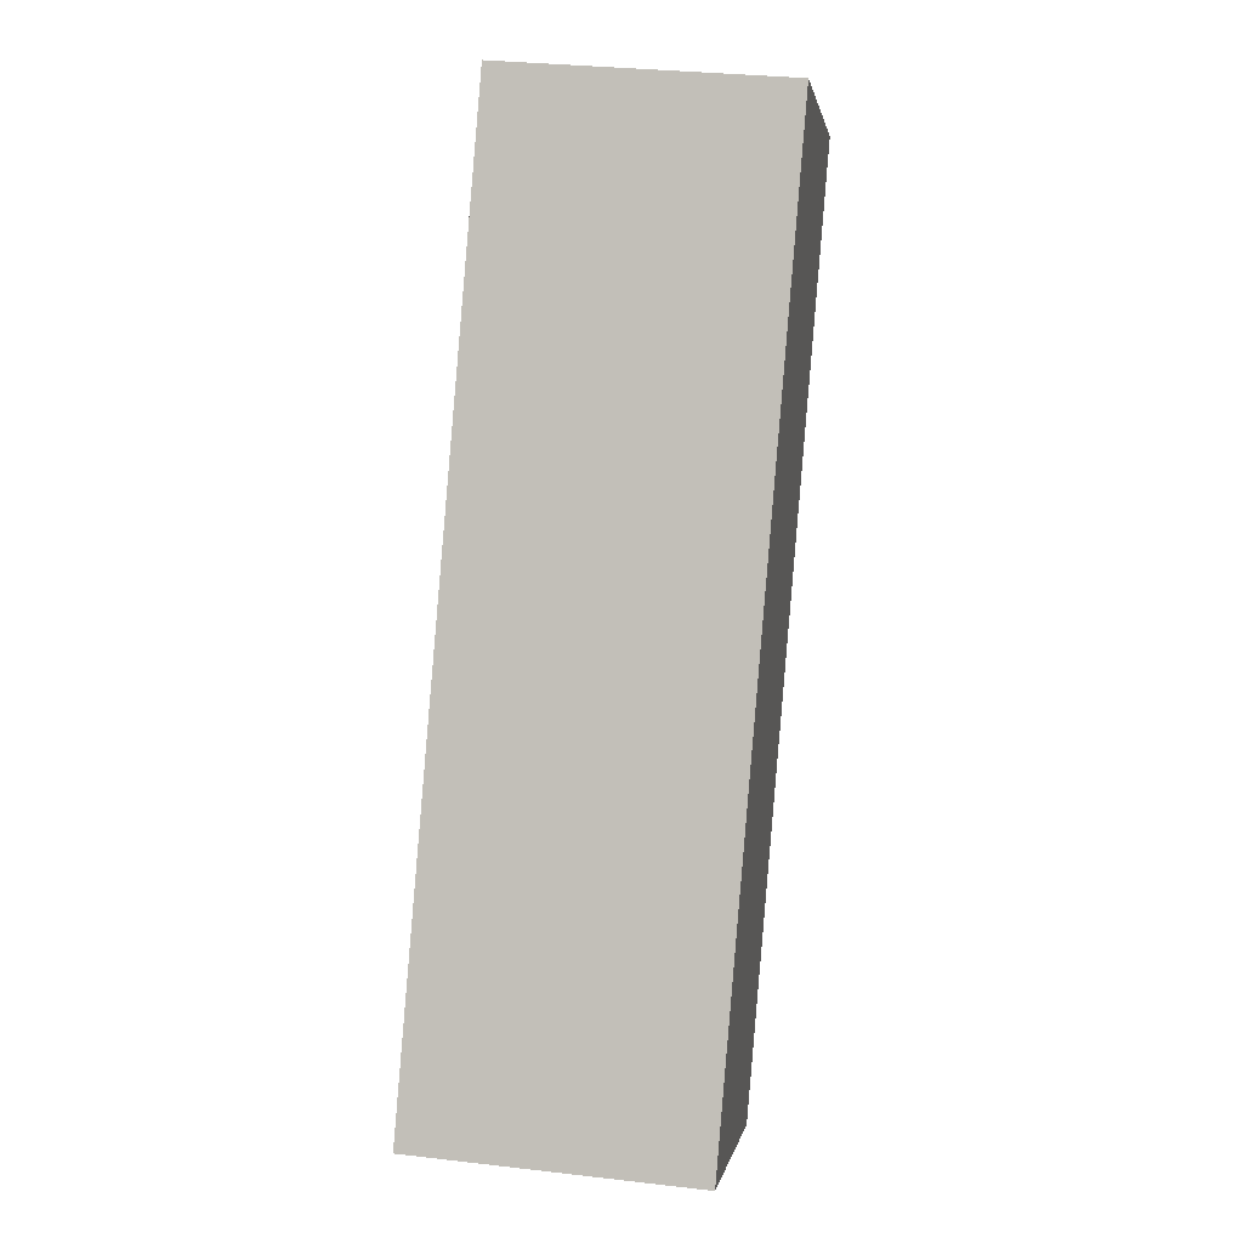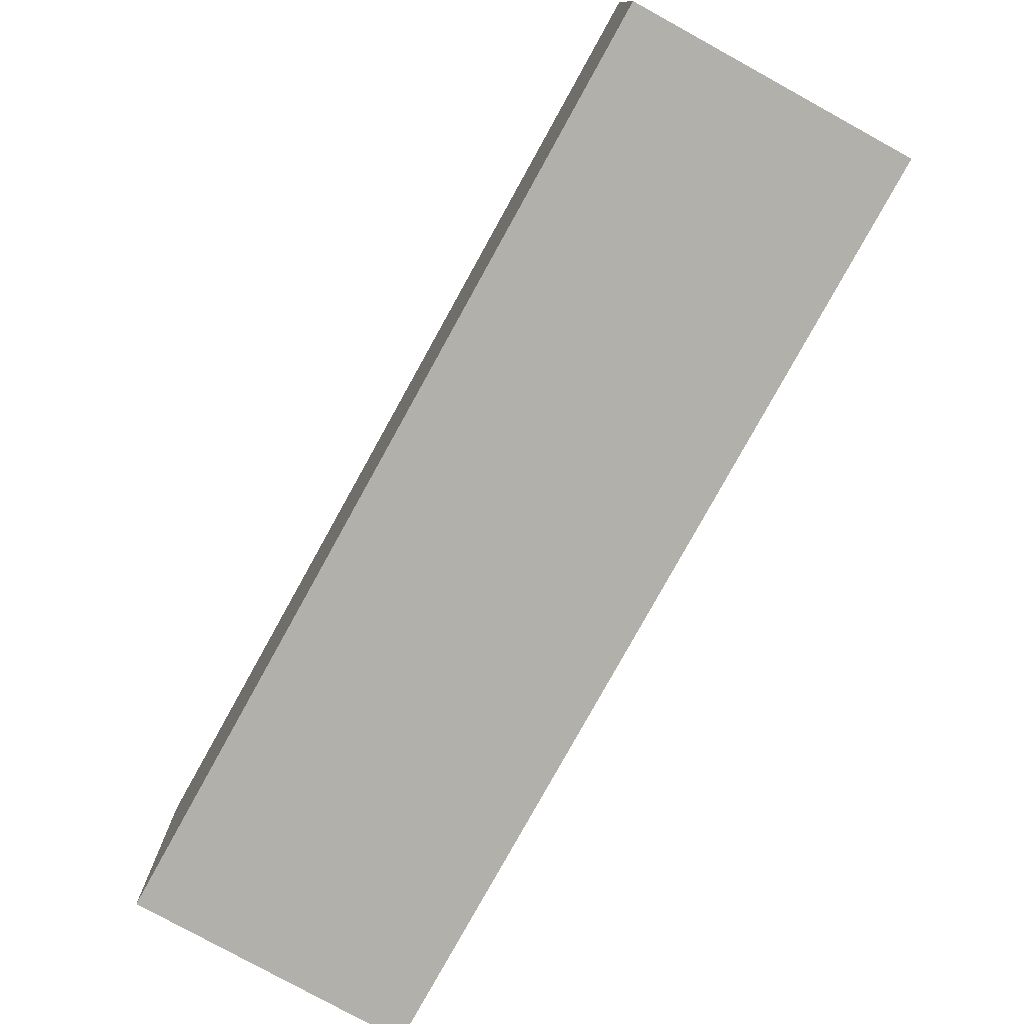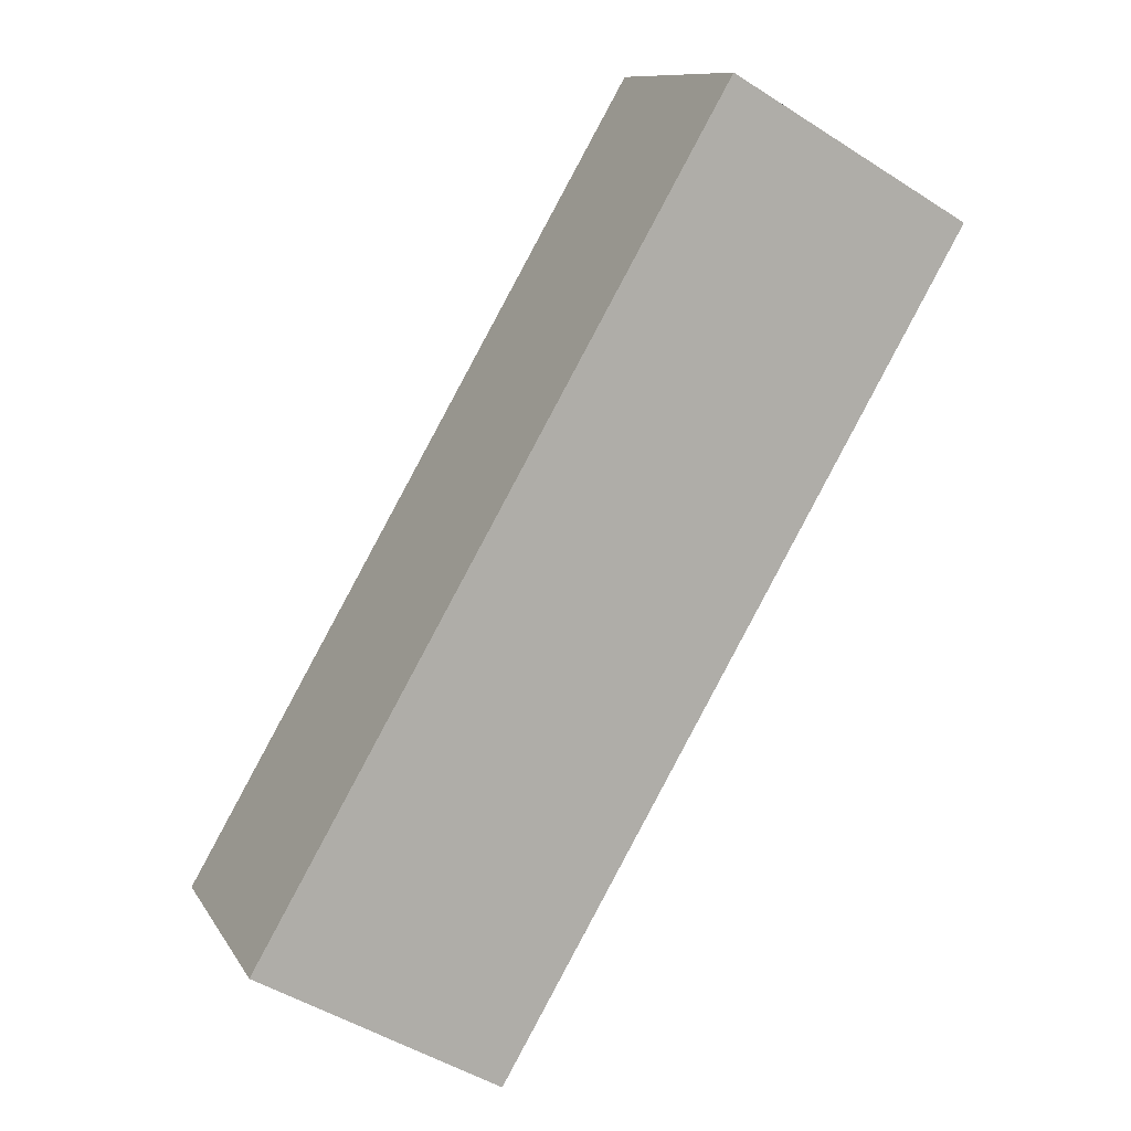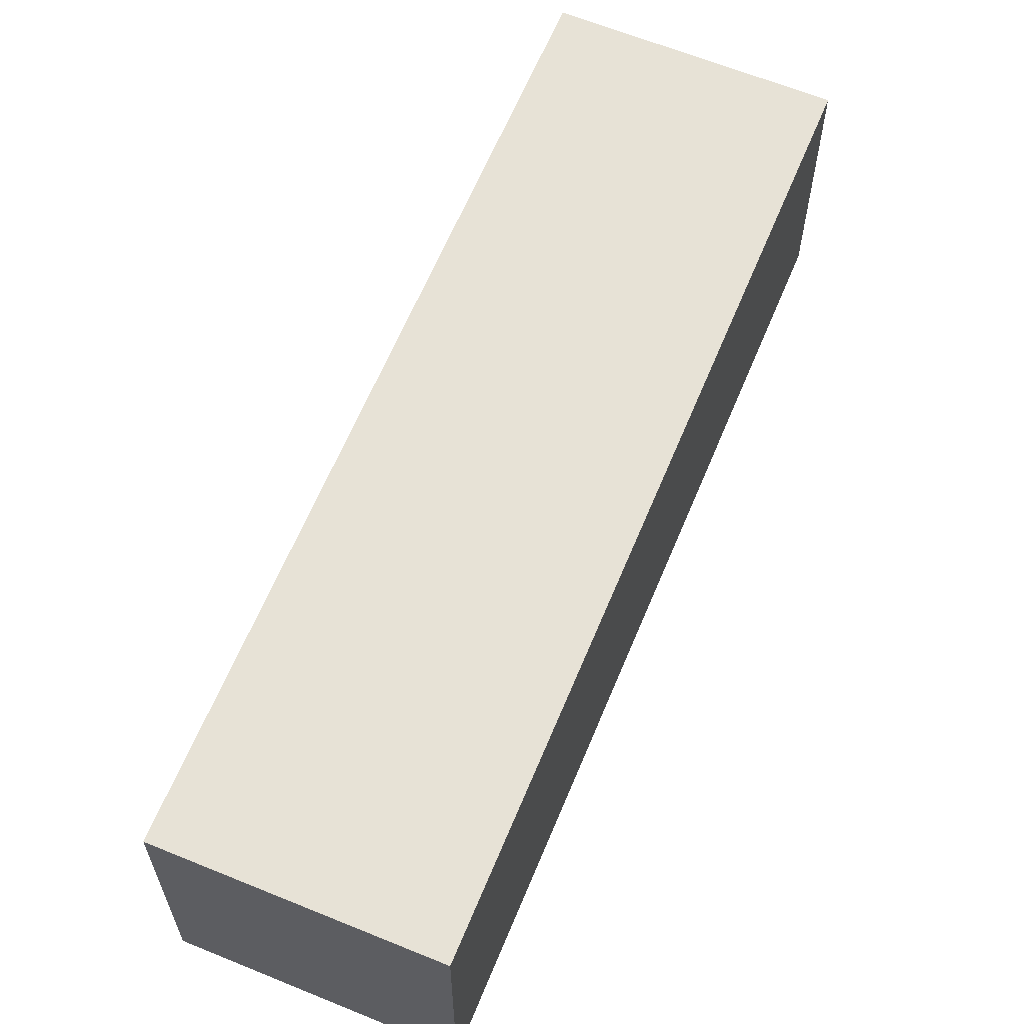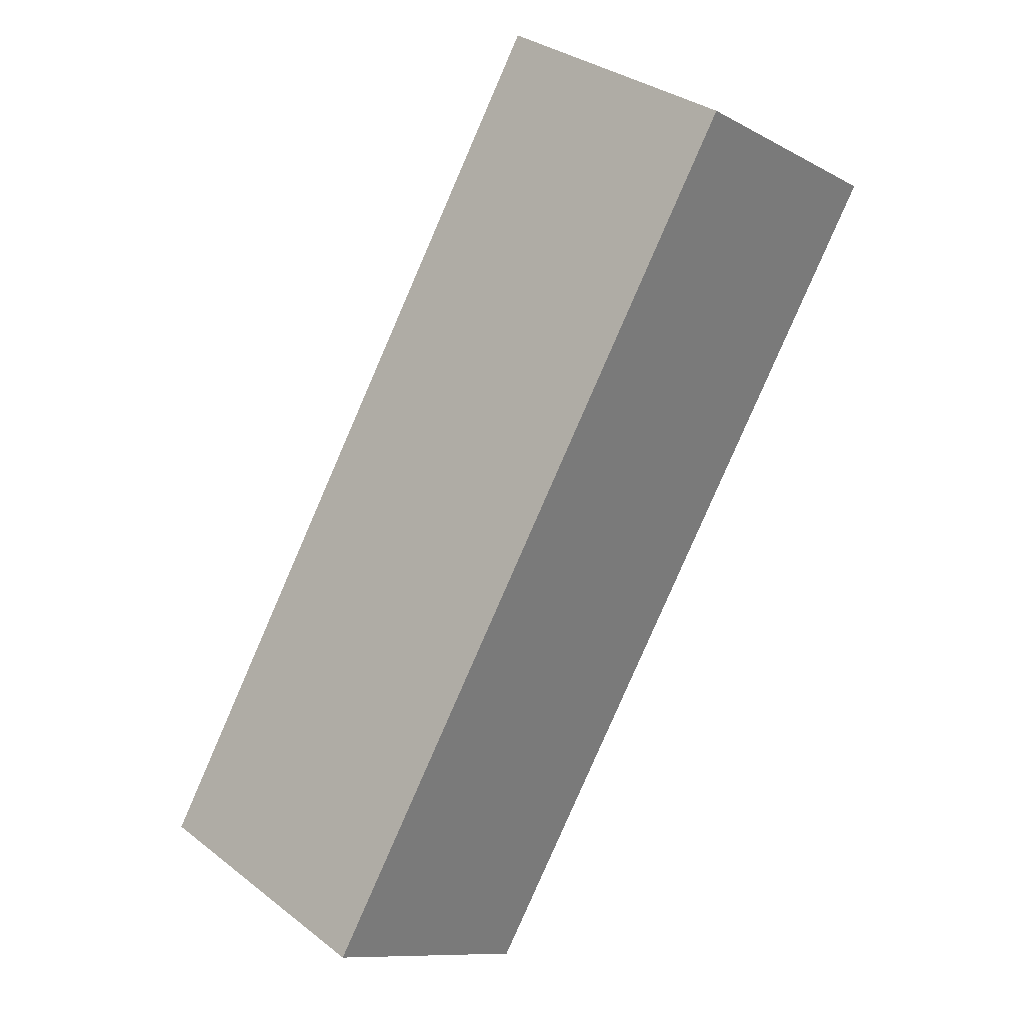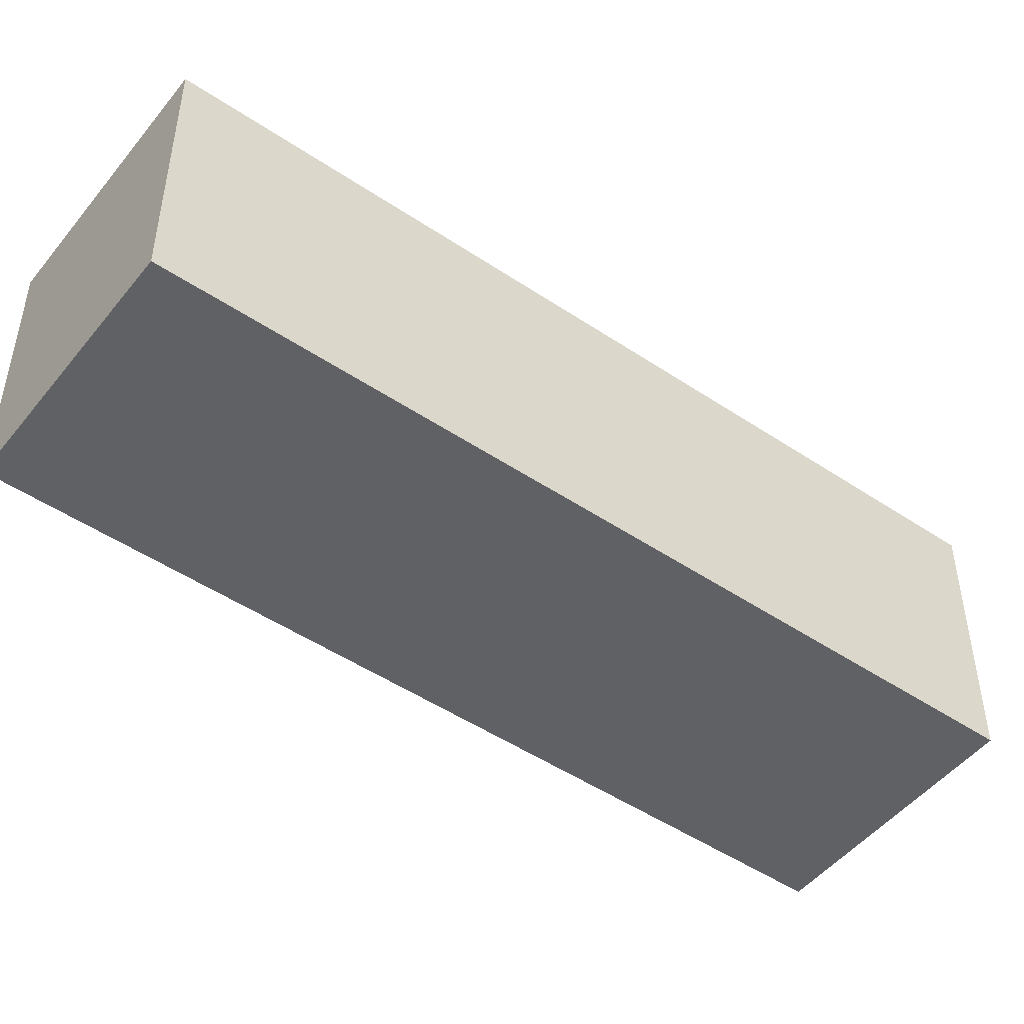
<metadata>
{"format":"obj","ext":"obj","renderer":"f3d","projection":"perspective","resolution":1024,"background":"white","views":[{"elev":30.9,"azim":-80.5,"up":"+Y"},{"elev":-78.5,"azim":-58.9,"up":"+Z"},{"elev":10.7,"azim":-19.5,"up":"+Y"},{"elev":63.1,"azim":-7.5,"up":"+Z"},{"elev":-10.5,"azim":37.2,"up":"+Y"},{"elev":-48.7,"azim":23.2,"up":"+Z"}]}
</metadata>
<code>
g B_1_L
v -0.05492 0.0227 -0.05538
v -0.05492 0.0227 0.03724
v 0.02539 -0.02367 0.03724
v 0.02539 -0.02367 -0.05538
v 0.1008 0.2925 -0.05538
v -0.05492 0.0227 -0.05538
v 0.02539 -0.02367 -0.05538
v 0.1811 0.2461 -0.05538
v 0.1811 0.2461 -0.05538
v 0.02539 -0.02367 -0.05538
v 0.02539 -0.02367 0.03724
v 0.1811 0.2461 0.03724
v 0.1811 0.2461 0.03724
v 0.02539 -0.02367 0.03724
v -0.05492 0.0227 0.03724
v 0.1008 0.2925 0.03724
v 0.1008 0.2925 0.03724
v -0.05492 0.0227 0.03724
v -0.05492 0.0227 -0.05538
v 0.1008 0.2925 -0.05538
v 0.1008 0.2925 -0.05538
v 0.1811 0.2461 -0.05538
v 0.1811 0.2461 0.03724
v 0.1008 0.2925 0.03724
g B_1_L_0
f -22 -23 -24
f -21 -22 -24
f -18 -19 -20
f -17 -18 -20
f -14 -15 -16
f -13 -14 -16
f -10 -11 -12
f -9 -10 -12
f -6 -7 -8
f -5 -6 -8
f -2 -3 -4
f -1 -2 -4

</code>
